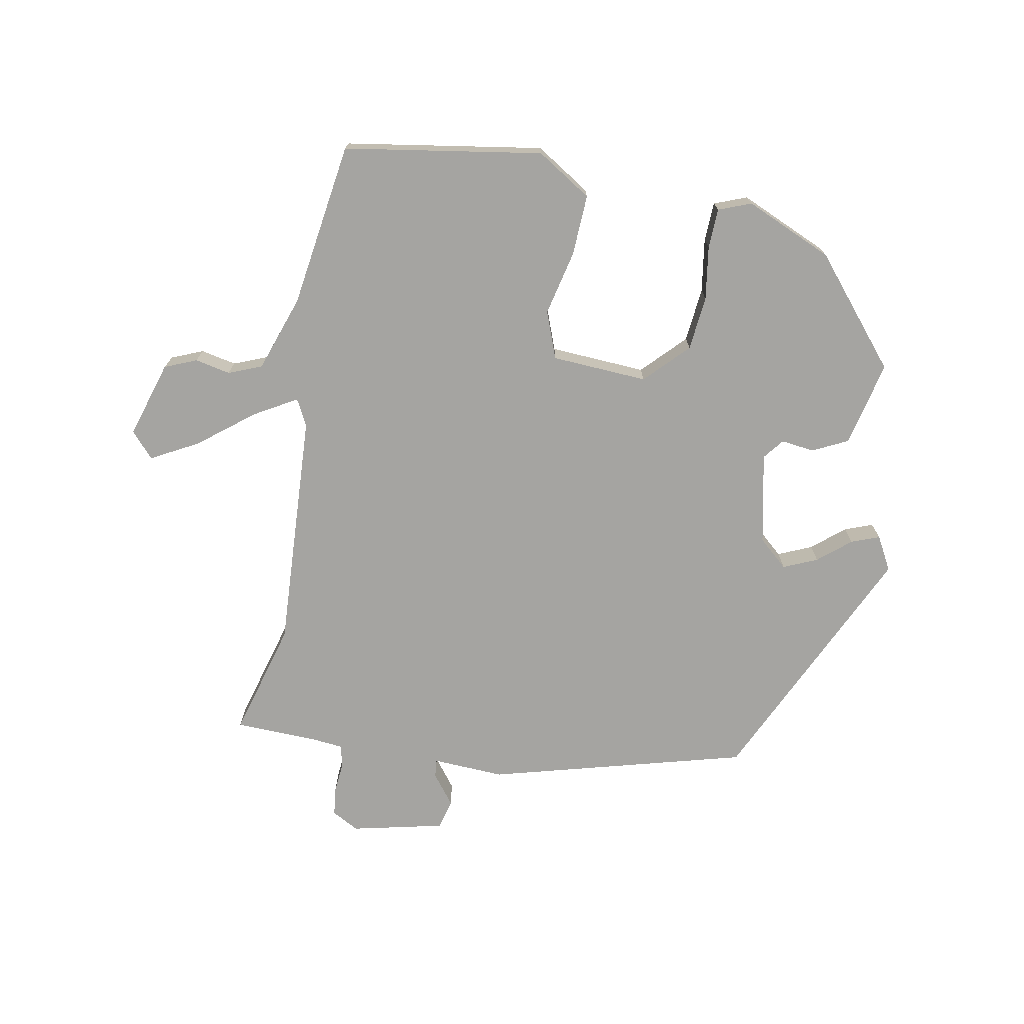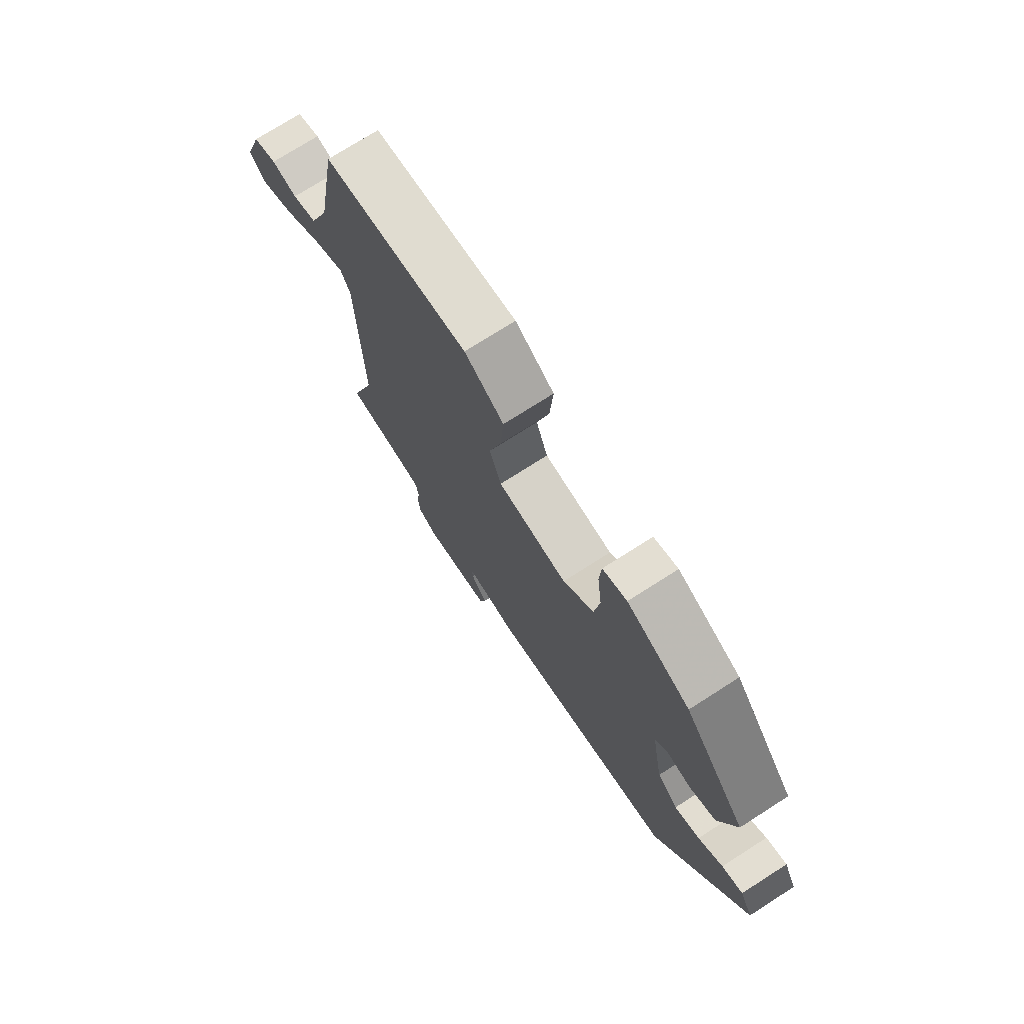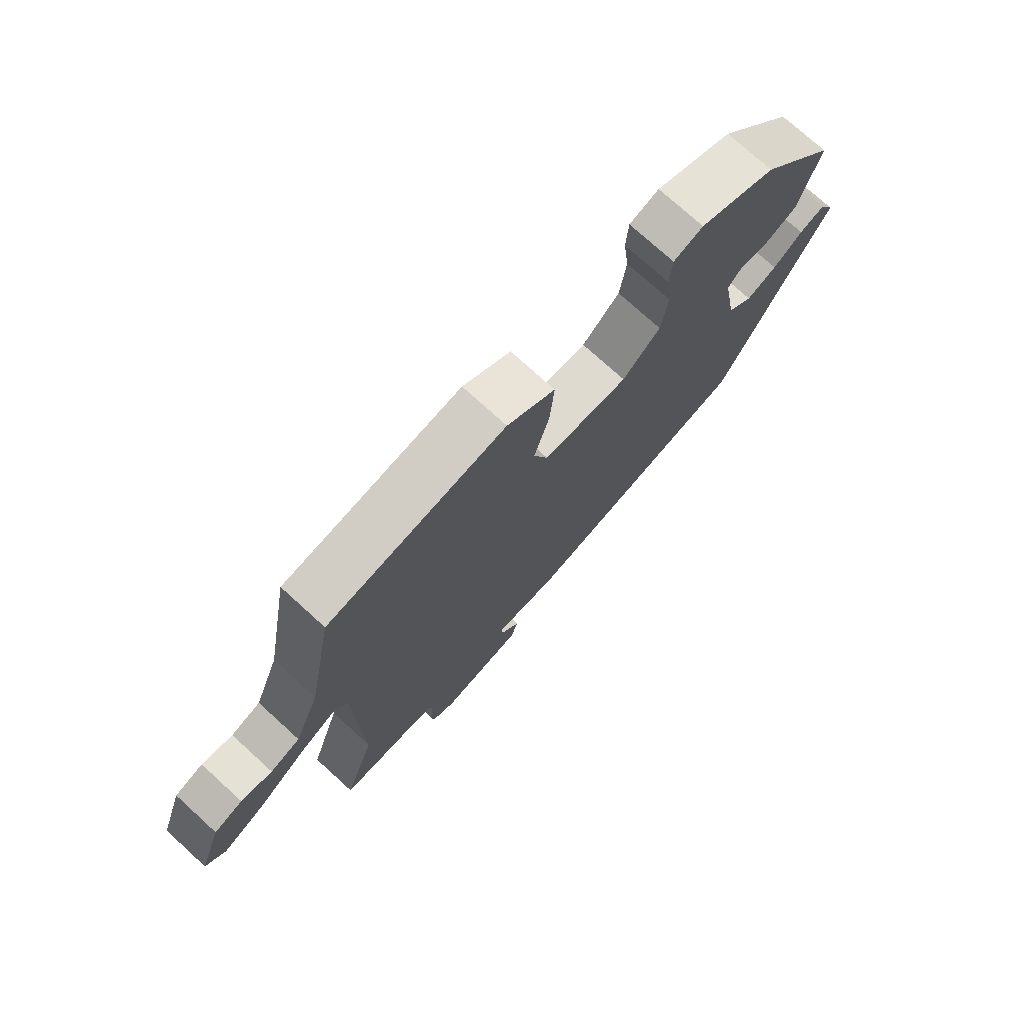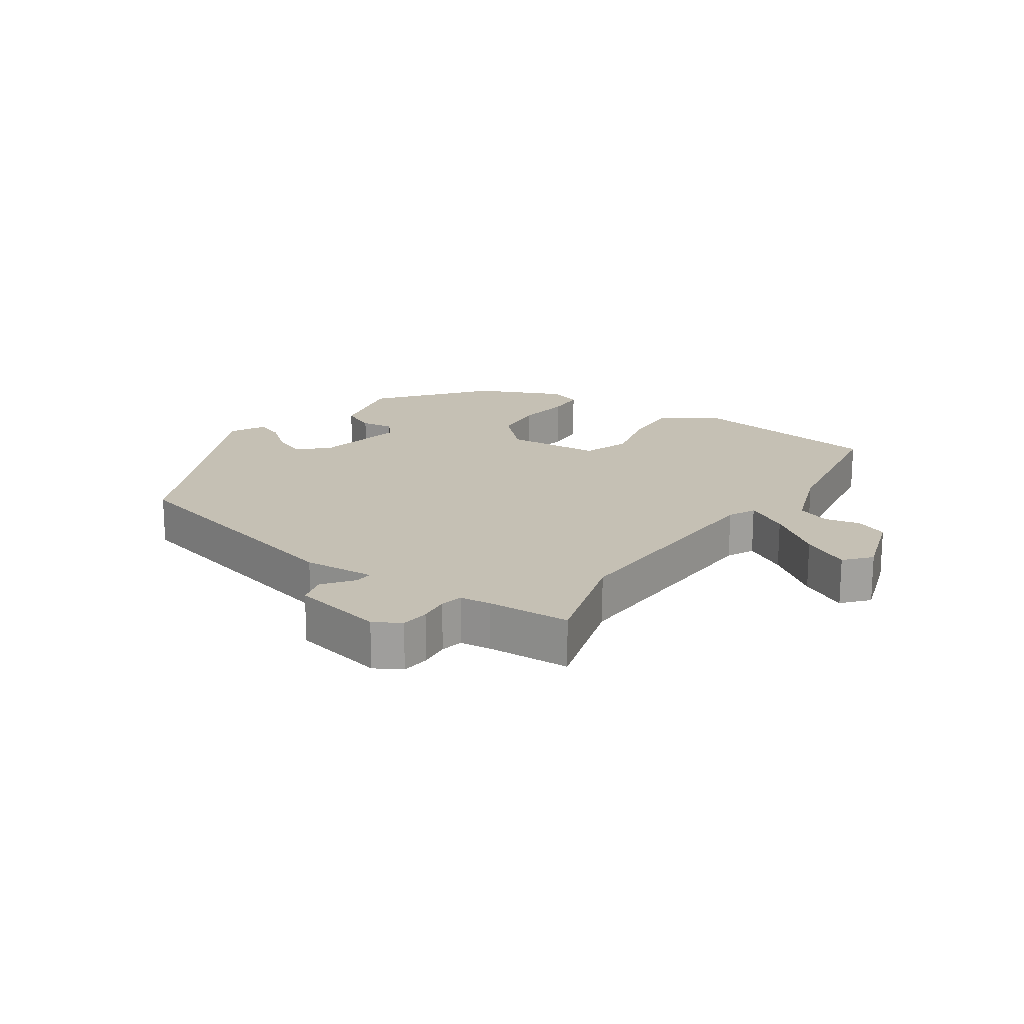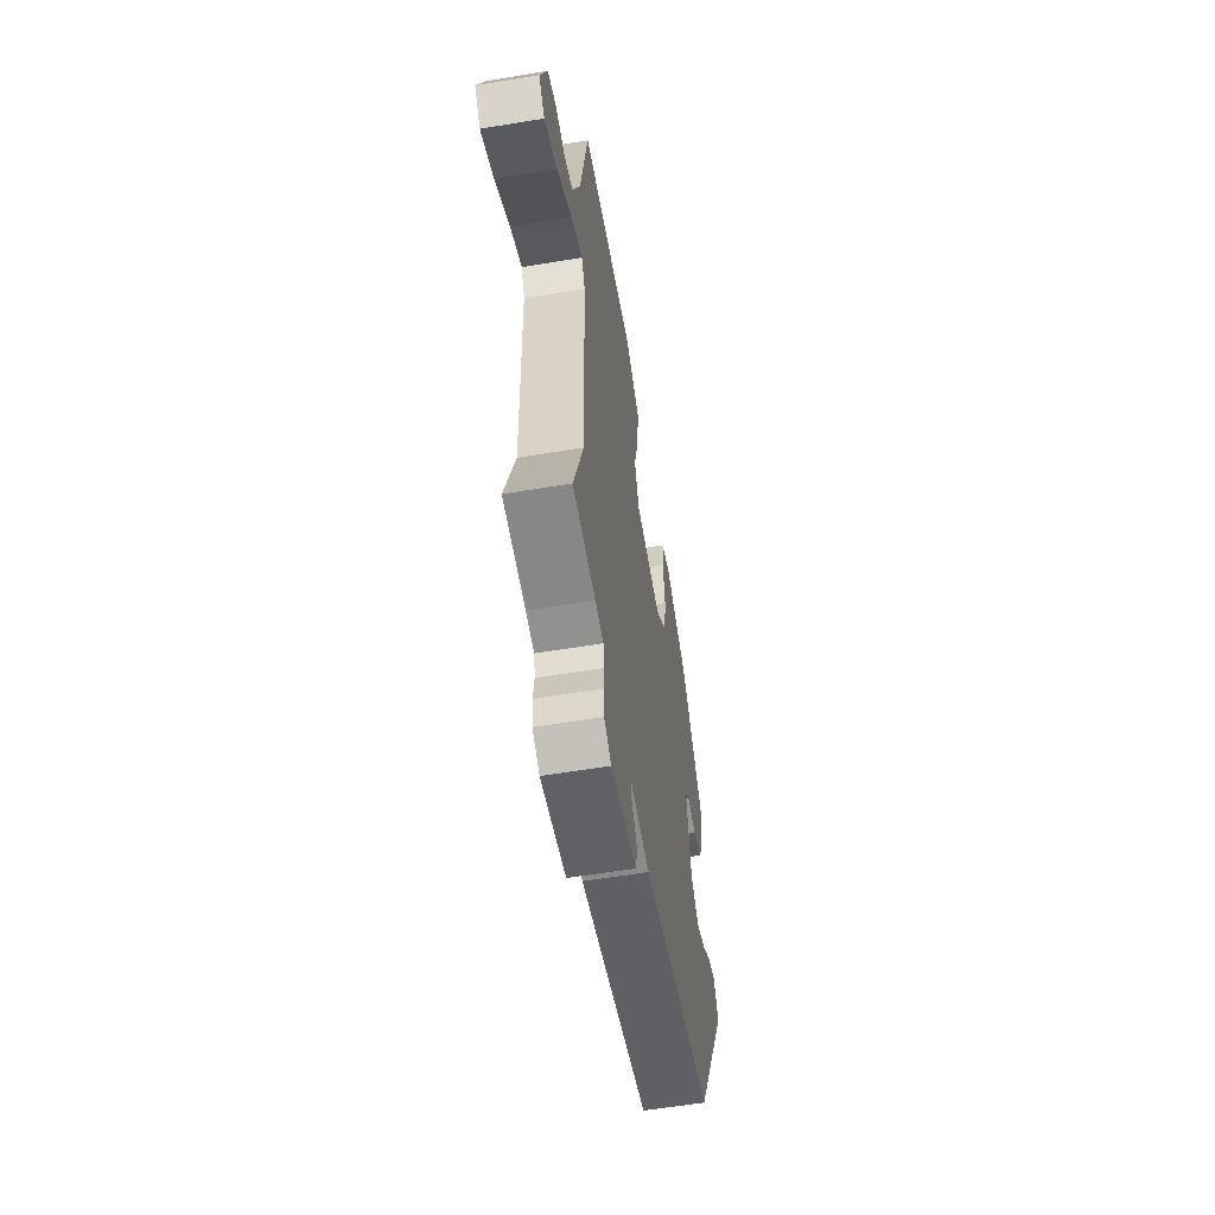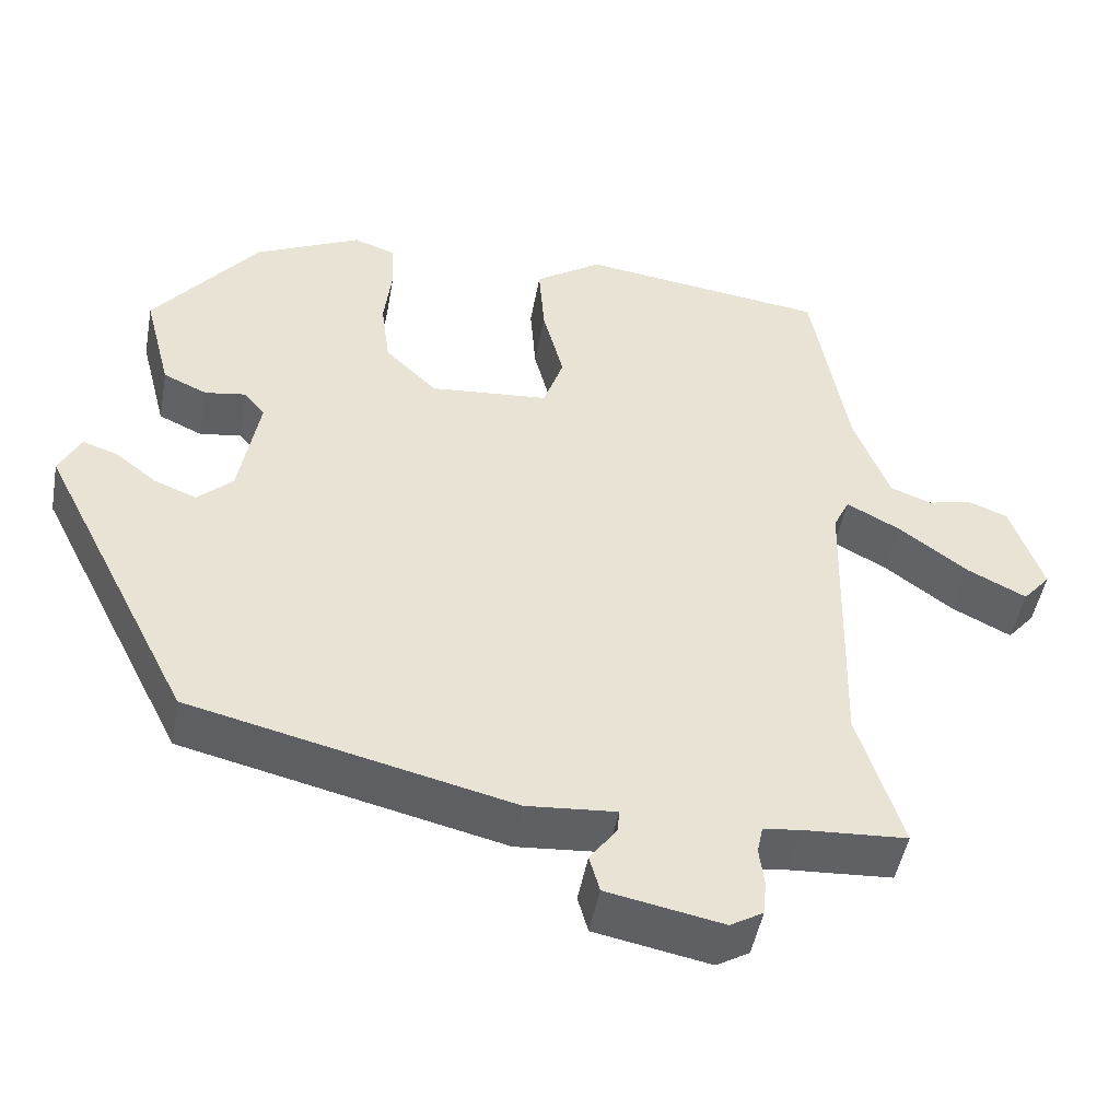
<metadata>
{"format":"obj","ext":"obj","renderer":"f3d","projection":"perspective","resolution":1024,"background":"white","views":[{"elev":-73.2,"azim":-8.8,"up":"+Y"},{"elev":74.1,"azim":57.4,"up":"+Z"},{"elev":75.1,"azim":-47.7,"up":"+Z"},{"elev":18.2,"azim":-144.8,"up":"+Y"},{"elev":-58.9,"azim":-80.3,"up":"+Z"},{"elev":-48.0,"azim":169.7,"up":"+Z"}]}
</metadata>
<code>
v 0.348 0.07 -0.448
v -0.052 0.07 -0.543
v -0.163 0.07 -0.534
v -0.161 0.07 -0.562
v -0.127 0.07 -0.609
v -0.14 0.07 -0.655
v -0.284 0.07 -0.683
v -0.325 0.07 -0.659
v -0.329 0.07 -0.615
v -0.323 0.07 -0.568
v -0.33 0.07 -0.533
v -0.377 0.07 -0.527
v -0.506 0.07 -0.519
v -0.451 0.07 -0.343
v -0.46 0.07 0.025
v -0.48 0.07 0.067
v -0.547 0.07 0.031
v -0.632 0.07 -0.032
v -0.706 0.07 -0.069
v -0.74 0.07 -0.029
v -0.7 0.07 0.088
v -0.65 0.07 0.107
v -0.596 0.07 0.094
v -0.544 0.07 0.113
v -0.5 0.07 0.229
v -0.455 0.07 0.483
v -0.148 0.07 0.523
v -0.065 0.07 0.467
v -0.072 0.07 0.373
v -0.098 0.07 0.273
v -0.073 0.07 0.2
v 0.075 0.07 0.187
v 0.14 0.07 0.25
v 0.151 0.07 0.334
v 0.141 0.07 0.417
v 0.145 0.07 0.478
v 0.196 0.07 0.496
v 0.329 0.07 0.433
v 0.46 0.07 0.267
v 0.426 0.07 0.136
v 0.371 0.07 0.111
v 0.32 0.07 0.119
v 0.294 0.07 0.088
v 0.319 0.07 -0.054
v 0.363 0.07 -0.095
v 0.416 0.07 -0.074
v 0.467 0.07 -0.034
v 0.511 0.07 -0.019
v 0.538 0.07 -0.072
v 0.348 0 -0.448
v -0.052 0 -0.543
v -0.163 0 -0.534
v -0.161 0 -0.562
v -0.127 0 -0.609
v -0.14 0 -0.655
v -0.284 0 -0.683
v -0.325 0 -0.659
v -0.329 0 -0.615
v -0.323 0 -0.568
v -0.33 0 -0.533
v -0.377 0 -0.527
v -0.506 0 -0.519
v -0.451 0 -0.343
v -0.46 0 0.025
v -0.48 0 0.067
v -0.547 0 0.031
v -0.632 0 -0.032
v -0.706 0 -0.069
v -0.74 0 -0.029
v -0.7 0 0.088
v -0.65 0 0.107
v -0.596 0 0.094
v -0.544 0 0.113
v -0.5 0 0.229
v -0.455 0 0.483
v -0.148 0 0.523
v -0.065 0 0.467
v -0.072 0 0.373
v -0.098 0 0.273
v -0.073 0 0.2
v 0.075 0 0.187
v 0.14 0 0.25
v 0.151 0 0.334
v 0.141 0 0.417
v 0.145 0 0.478
v 0.196 0 0.496
v 0.329 0 0.433
v 0.46 0 0.267
v 0.426 0 0.136
v 0.371 0 0.111
v 0.32 0 0.119
v 0.294 0 0.088
v 0.319 0 -0.054
v 0.363 0 -0.095
v 0.416 0 -0.074
v 0.467 0 -0.034
v 0.511 0 -0.019
v 0.538 0 -0.072
f 1 2 3
f 49 1 3
f 48 49 3
f 47 48 3
f 46 47 3
f 45 46 3
f 44 45 3
f 43 44 3
f 40 41 42
f 39 40 42
f 38 39 42
f 37 38 42
f 36 37 42
f 35 36 42
f 34 35 42
f 33 34 42 43
f 32 33 43 3
f 28 29 30
f 27 28 30
f 26 27 30
f 25 26 30
f 24 25 30 31
f 23 24 31 32
f 21 22 23
f 20 21 23
f 19 20 23
f 18 19 23
f 17 18 23
f 16 17 23
f 12 13 14
f 11 12 14 15
f 8 9 10
f 7 8 10
f 6 7 10
f 5 6 10
f 4 5 10
f 3 4 10 11
f 32 3 11 15
f 16 23 32
f 15 16 32
f 52 51 50
f 52 50 98
f 52 98 97
f 52 97 96
f 52 96 95
f 52 95 94
f 52 94 93
f 52 93 92
f 91 90 89
f 91 89 88
f 91 88 87
f 91 87 86
f 91 86 85
f 91 85 84
f 91 84 83
f 92 91 83 82
f 52 92 82 81
f 79 78 77
f 79 77 76
f 79 76 75
f 79 75 74
f 80 79 74 73
f 81 80 73 72
f 72 71 70
f 72 70 69
f 72 69 68
f 72 68 67
f 72 67 66
f 72 66 65
f 63 62 61
f 64 63 61 60
f 59 58 57
f 59 57 56
f 59 56 55
f 59 55 54
f 59 54 53
f 60 59 53 52
f 64 60 52 81
f 81 72 65
f 81 65 64
f 1 50 51 2
f 2 51 52 3
f 3 52 53 4
f 4 53 54 5
f 5 54 55 6
f 6 55 56 7
f 7 56 57 8
f 8 57 58 9
f 9 58 59 10
f 10 59 60 11
f 11 60 61 12
f 12 61 62 13
f 13 62 63 14
f 14 63 64 15
f 15 64 65 16
f 16 65 66 17
f 17 66 67 18
f 18 67 68 19
f 19 68 69 20
f 20 69 70 21
f 21 70 71 22
f 22 71 72 23
f 23 72 73 24
f 24 73 74 25
f 25 74 75 26
f 26 75 76 27
f 27 76 77 28
f 28 77 78 29
f 29 78 79 30
f 30 79 80 31
f 31 80 81 32
f 32 81 82 33
f 33 82 83 34
f 34 83 84 35
f 35 84 85 36
f 36 85 86 37
f 37 86 87 38
f 38 87 88 39
f 39 88 89 40
f 40 89 90 41
f 41 90 91 42
f 42 91 92 43
f 43 92 93 44
f 44 93 94 45
f 45 94 95 46
f 46 95 96 47
f 47 96 97 48
f 48 97 98 49
f 49 98 50 1

</code>
